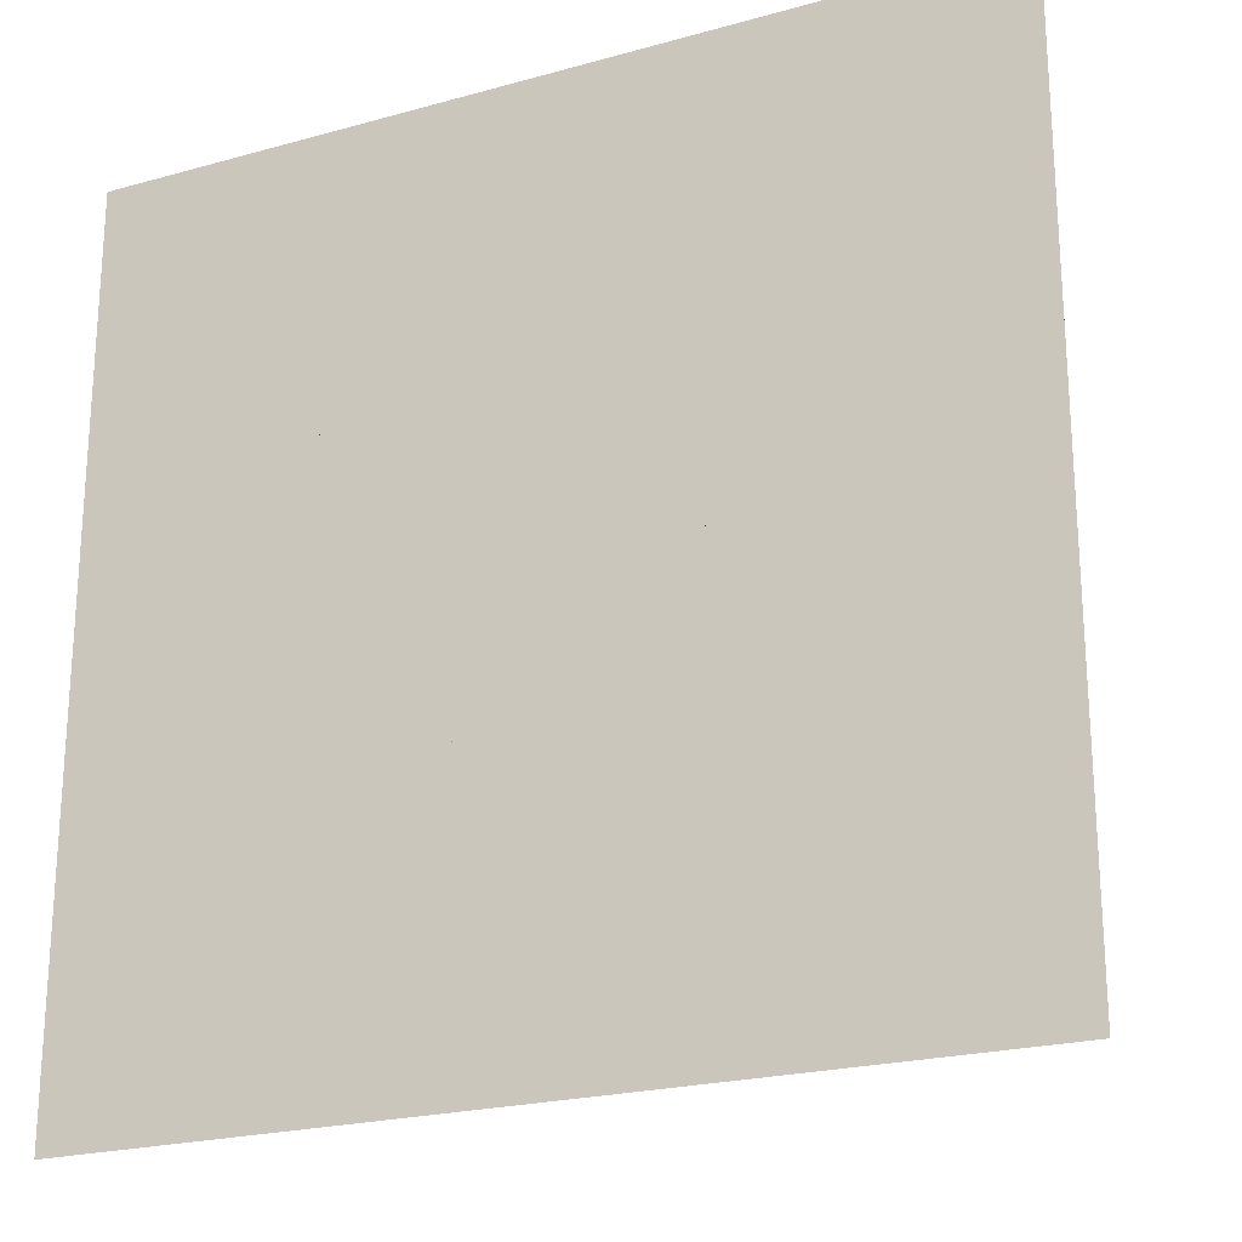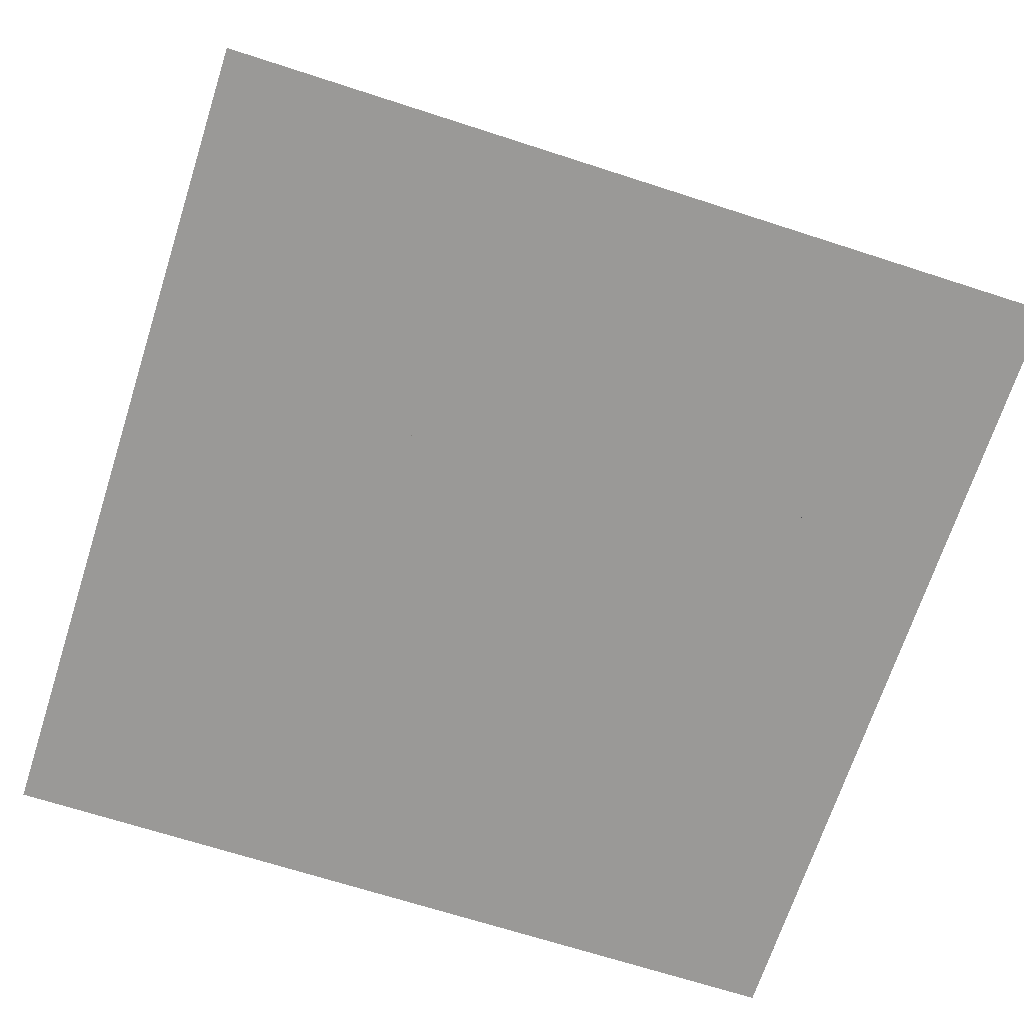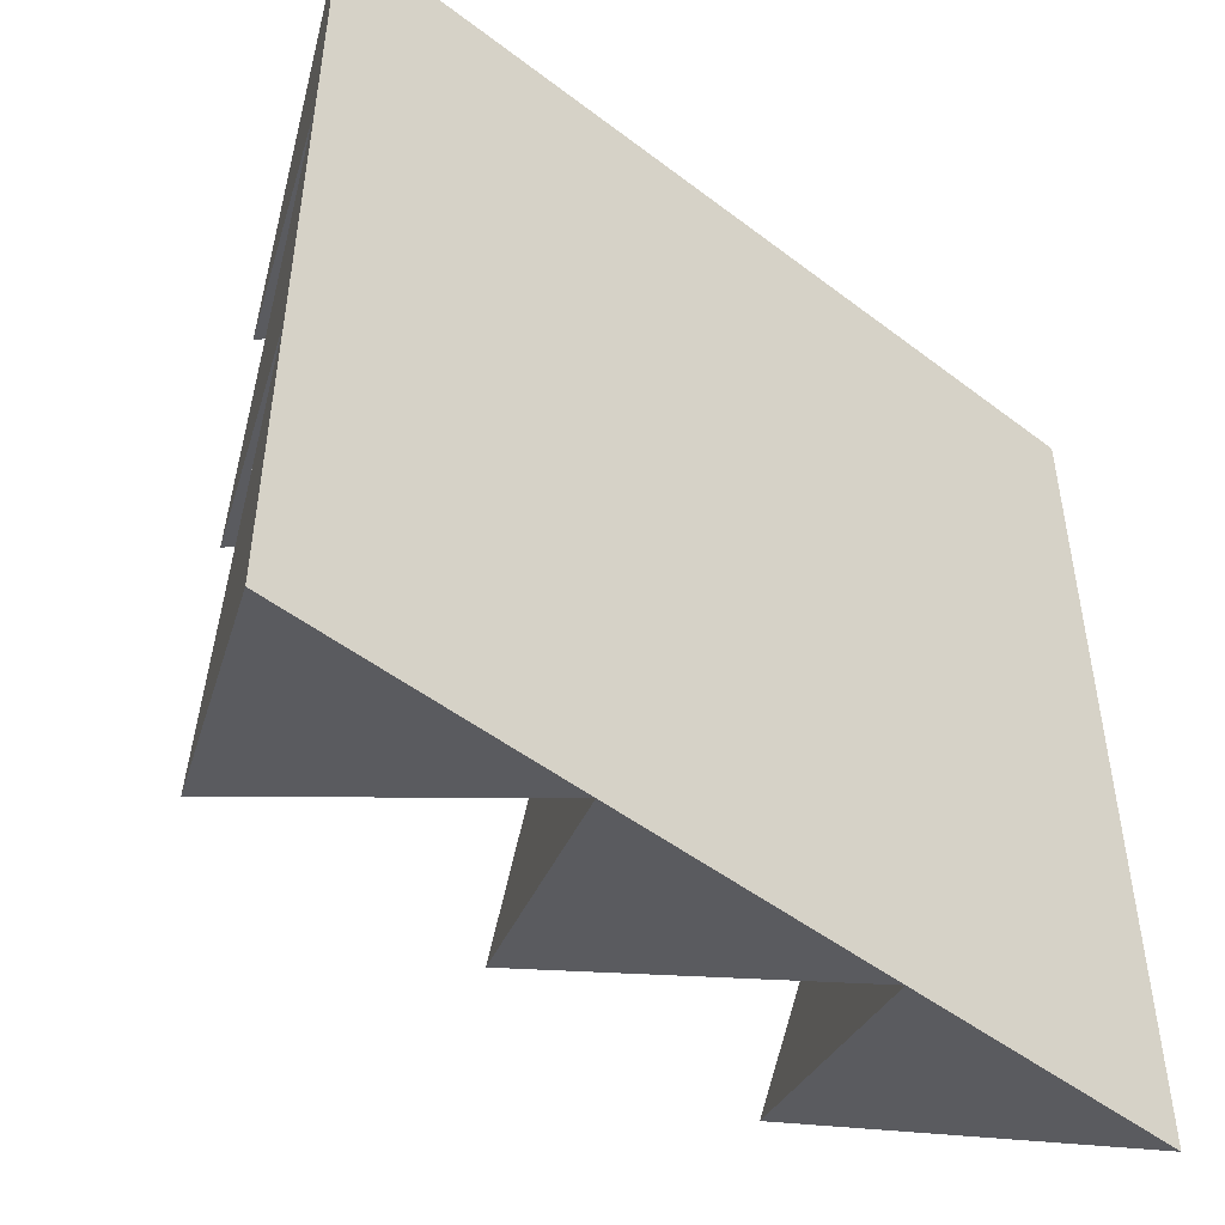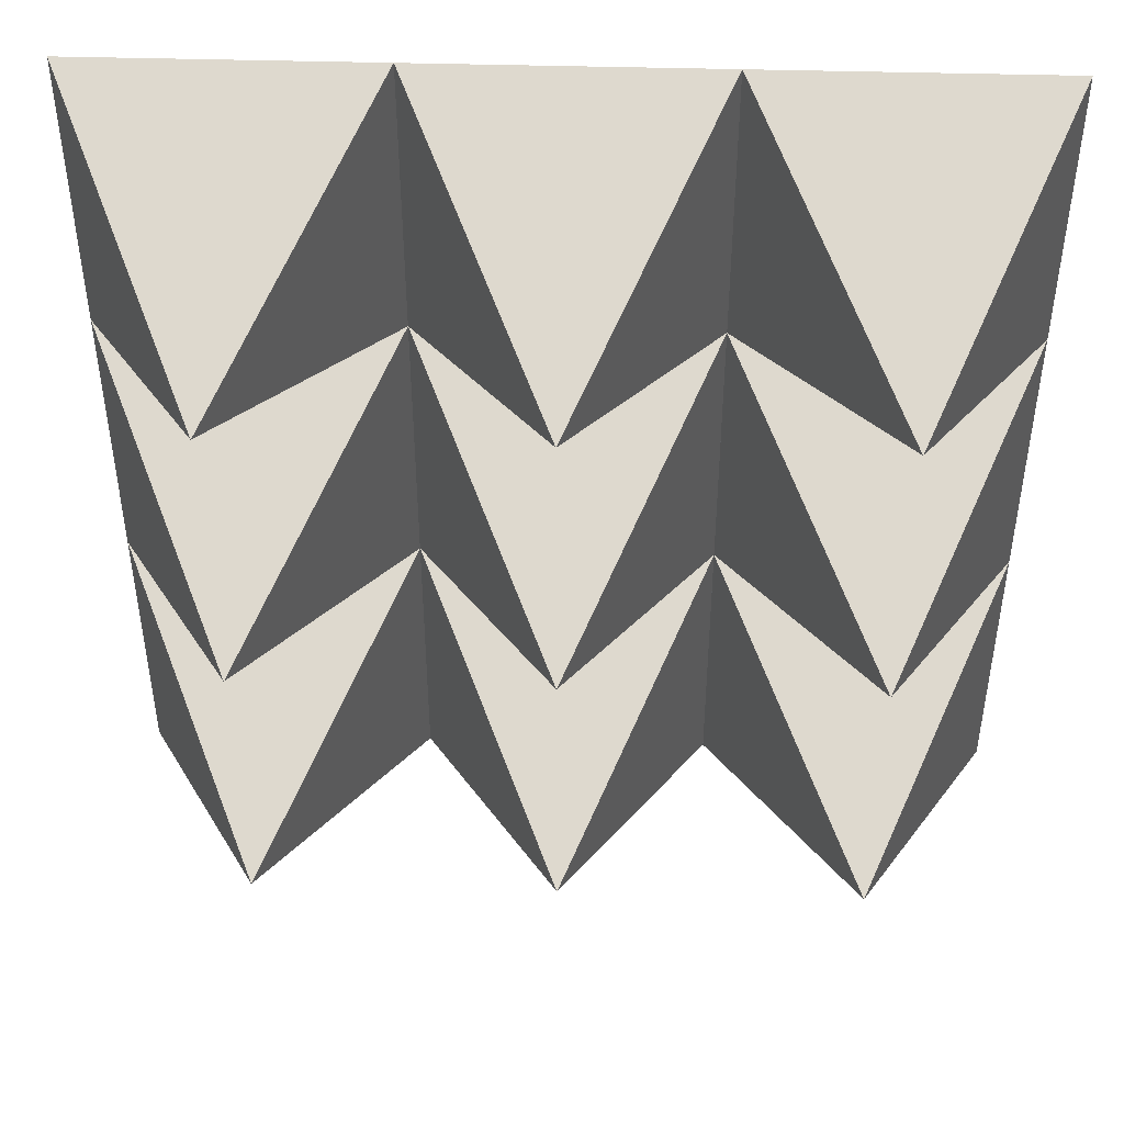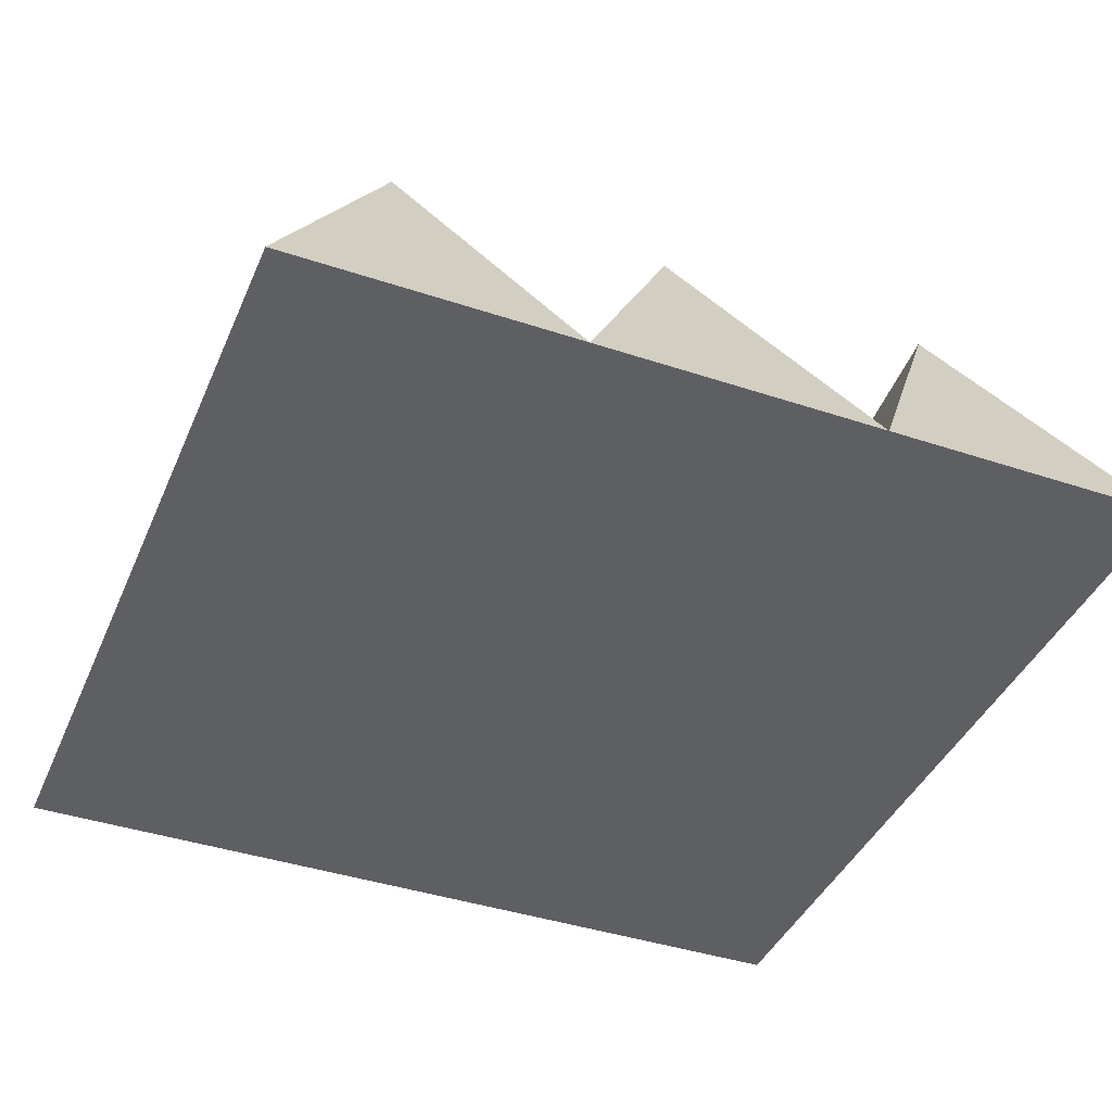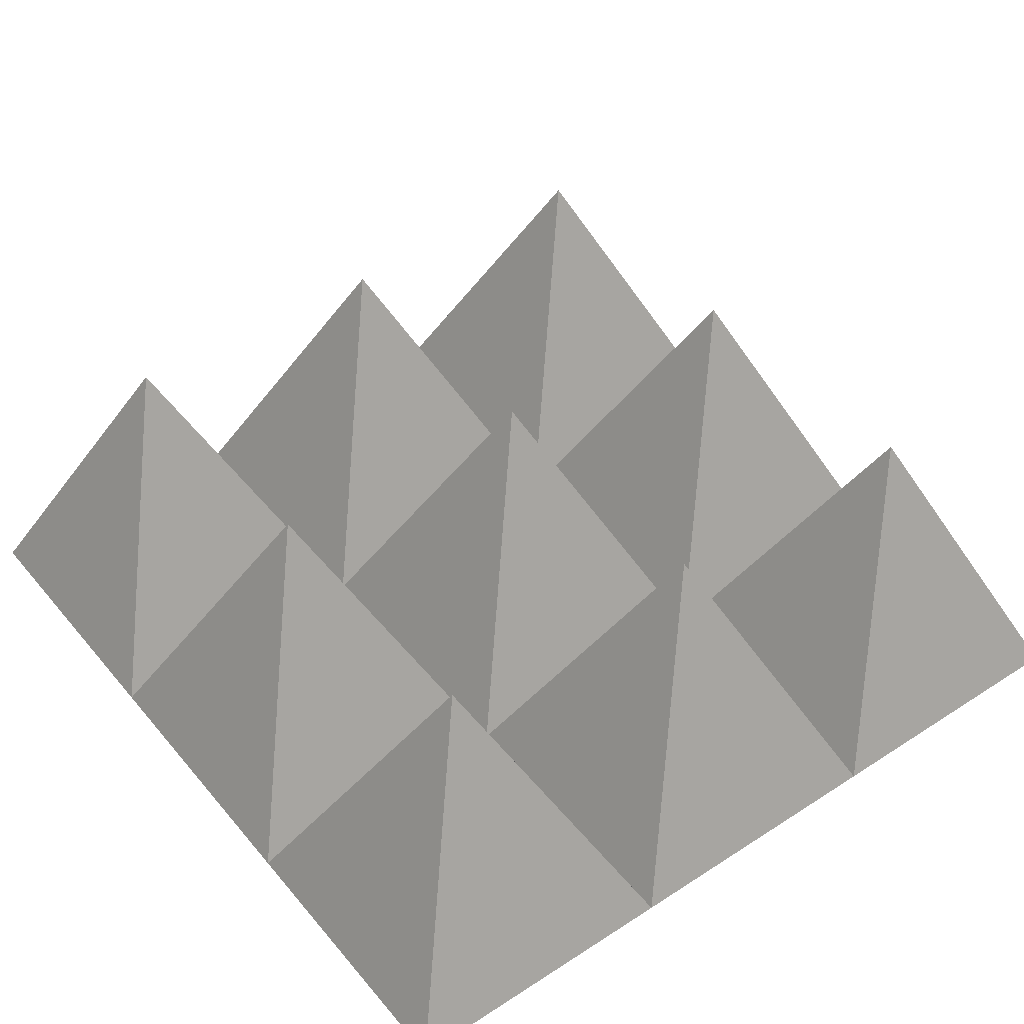
<metadata>
{"format":"obj","ext":"obj","renderer":"f3d","projection":"perspective","resolution":1024,"background":"white","views":[{"elev":-22.4,"azim":25.7,"up":"+Z"},{"elev":-69.0,"azim":-17.9,"up":"+Y"},{"elev":-49.1,"azim":-40.3,"up":"+Z"},{"elev":46.1,"azim":-178.2,"up":"+Z"},{"elev":-40.9,"azim":67.9,"up":"+Y"},{"elev":44.5,"azim":-127.0,"up":"+Y"}]}
</metadata>
<code>
v 0 -0.03033 -1
v -0 -0.03033 -0
v 1 -0.03033 0
v 1 -0.03033 -1
v 0.5 1.03 -0.5
g pPyramid1
f 1 4 2
f 2 4 3
f 1 2 5
f 2 3 5
f 3 4 5
f 4 1 5
v 1 -0.03033 -1
v 1 -0.03033 -0
v 2 -0.03033 0
v 2 -0.03033 -1
v 1.5 1.03 -0.5
g pPyramid2
f 6 9 7
f 7 9 8
f 6 7 10
f 7 8 10
f 8 9 10
f 9 6 10
v 2 -0.03033 -1
v 2 -0.03033 -0
v 3 -0.03033 0
v 3 -0.03033 -1
v 2.5 1.03 -0.5
g pPyramid3
f 11 14 12
f 12 14 13
f 11 12 15
f 12 13 15
f 13 14 15
f 14 11 15
v 0 -0.03033 -2
v -0 -0.03033 -1
v 1 -0.03033 -1
v 1 -0.03033 -2
v 0.5 1.03 -1.5
g pPyramid4
f 16 19 17
f 17 19 18
f 16 17 20
f 17 18 20
f 18 19 20
f 19 16 20
v 1 -0.03033 -2
v 1 -0.03033 -1
v 2 -0.03033 -1
v 2 -0.03033 -2
v 1.5 1.03 -1.5
g pPyramid5
f 21 24 22
f 22 24 23
f 21 22 25
f 22 23 25
f 23 24 25
f 24 21 25
v 2 -0.03033 -2
v 2 -0.03033 -1
v 3 -0.03033 -1
v 3 -0.03033 -2
v 2.5 1.03 -1.5
g pPyramid6
f 26 29 27
f 27 29 28
f 26 27 30
f 27 28 30
f 28 29 30
f 29 26 30
v 0 -0.03033 -3
v -0 -0.03033 -2
v 1 -0.03033 -2
v 1 -0.03033 -3
v 0.5 1.03 -2.5
g pPyramid7
f 31 34 32
f 32 34 33
f 31 32 35
f 32 33 35
f 33 34 35
f 34 31 35
v 1 -0.03033 -3
v 1 -0.03033 -2
v 2 -0.03033 -2
v 2 -0.03033 -3
v 1.5 1.03 -2.5
g pPyramid8
f 36 39 37
f 37 39 38
f 36 37 40
f 37 38 40
f 38 39 40
f 39 36 40
v 2 -0.03033 -3
v 2 -0.03033 -2
v 3 -0.03033 -2
v 3 -0.03033 -3
v 2.5 1.03 -2.5
g pPyramid9
f 41 44 42
f 42 44 43
f 41 42 45
f 42 43 45
f 43 44 45
f 44 41 45

</code>
